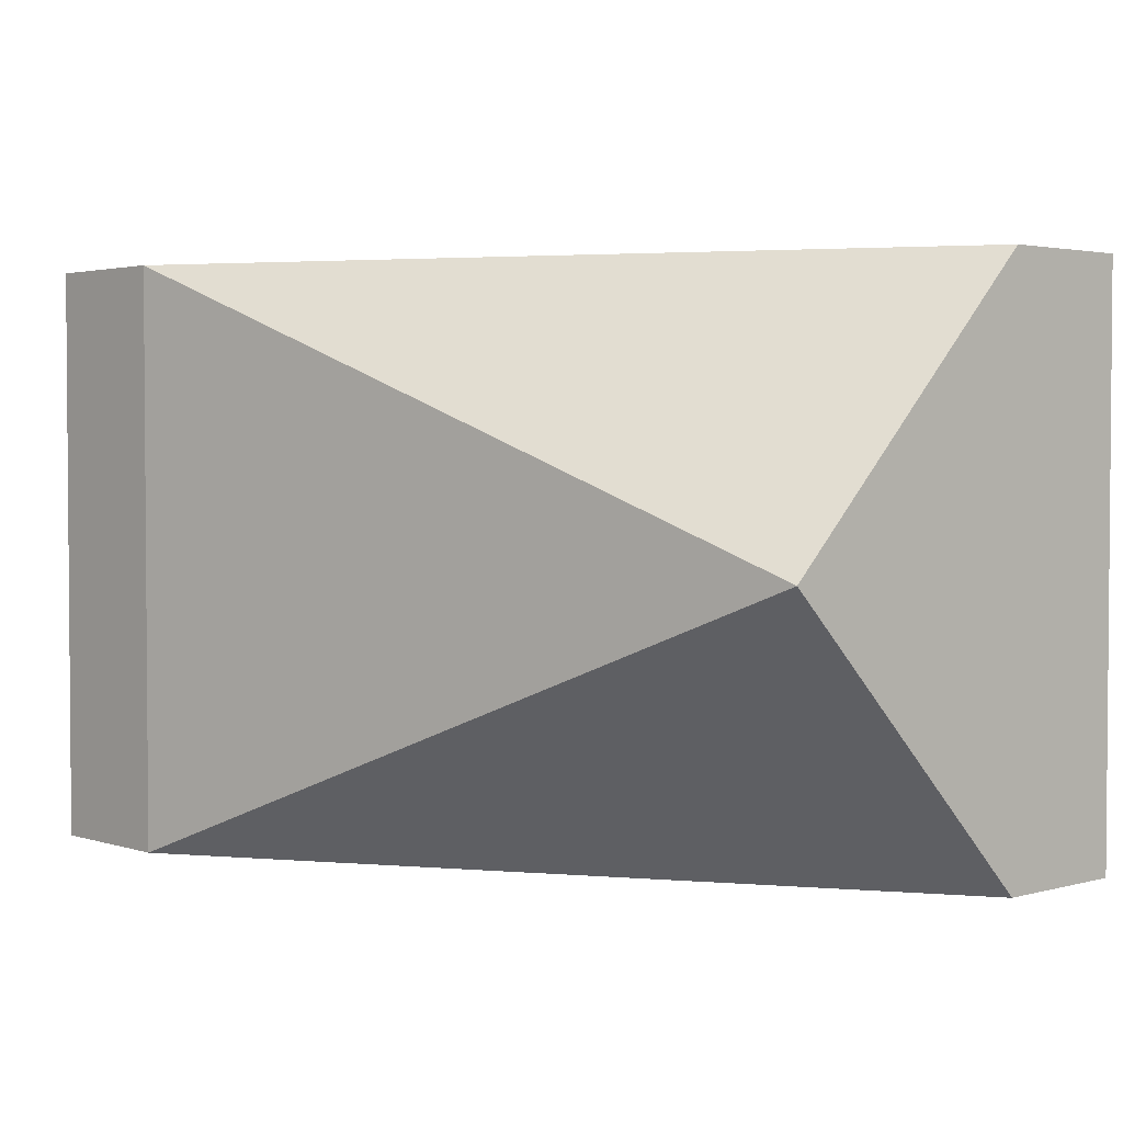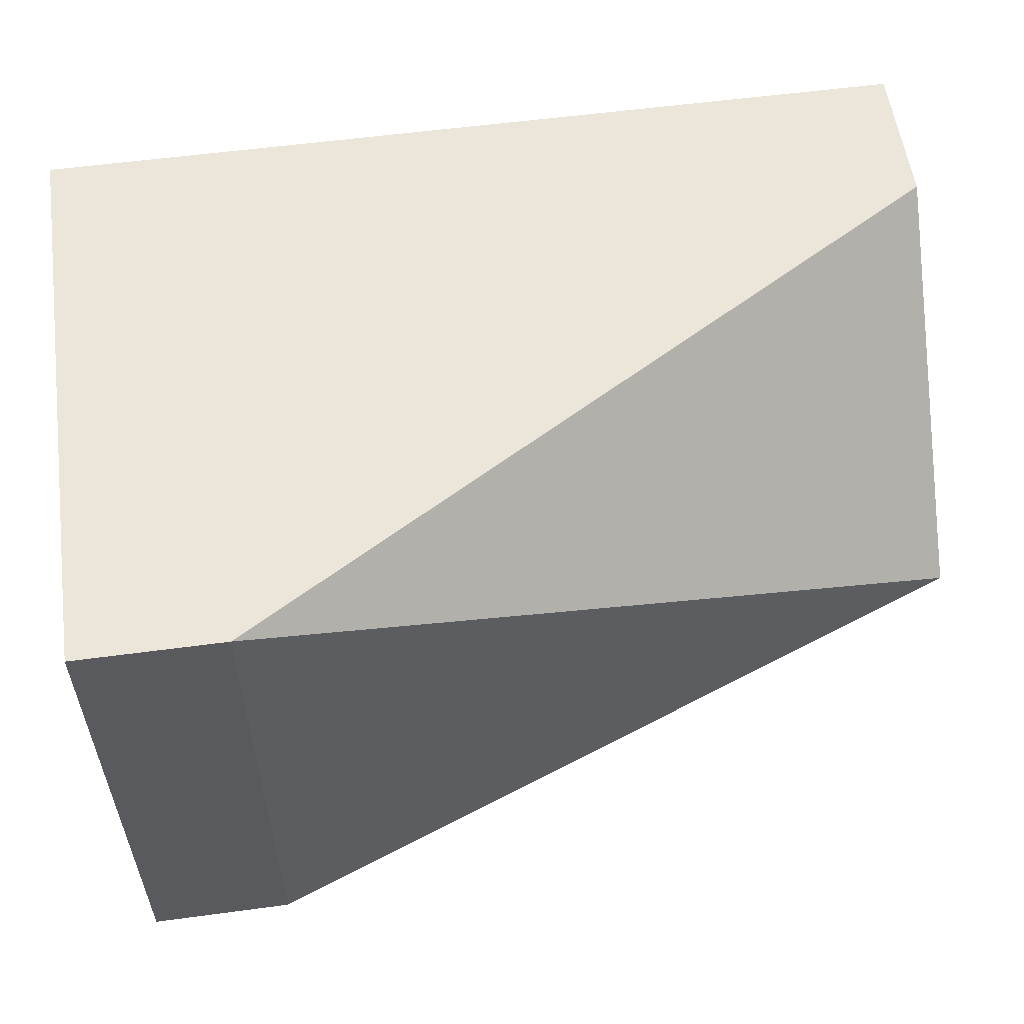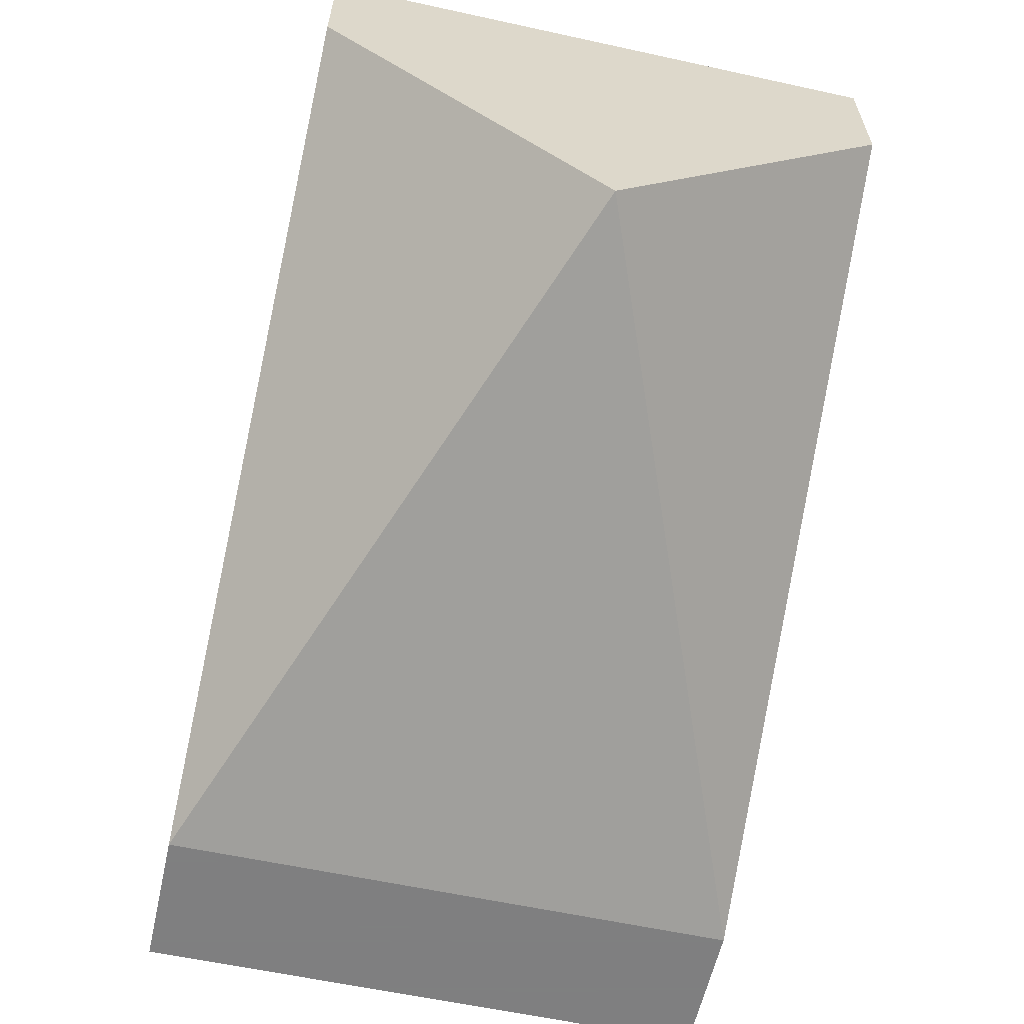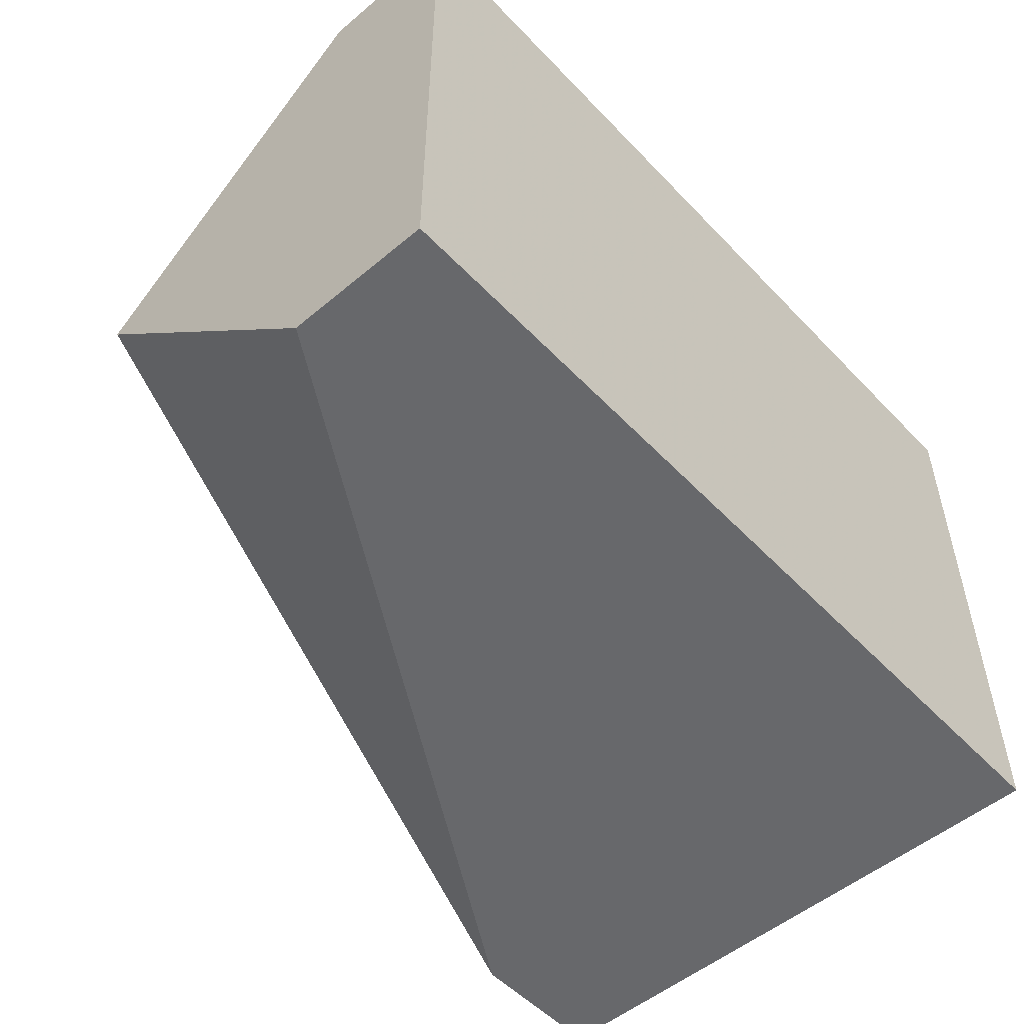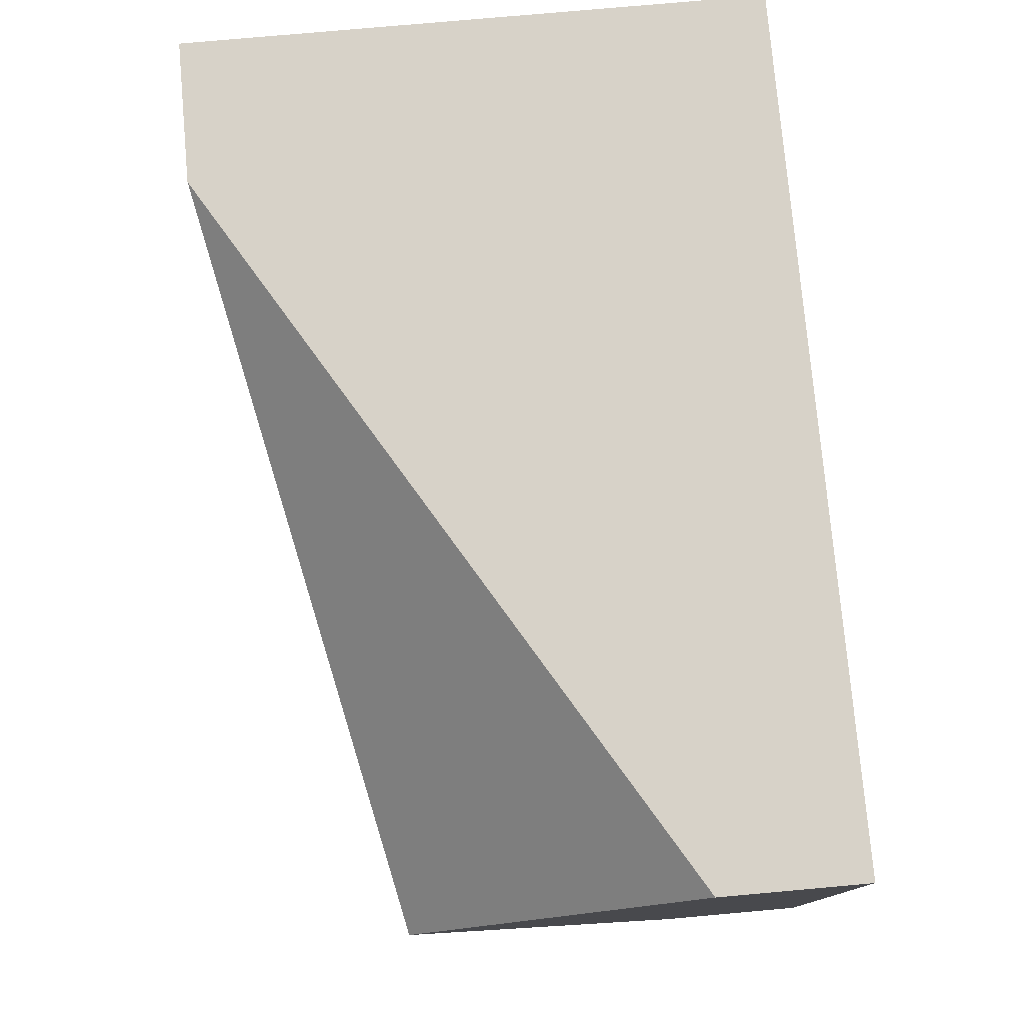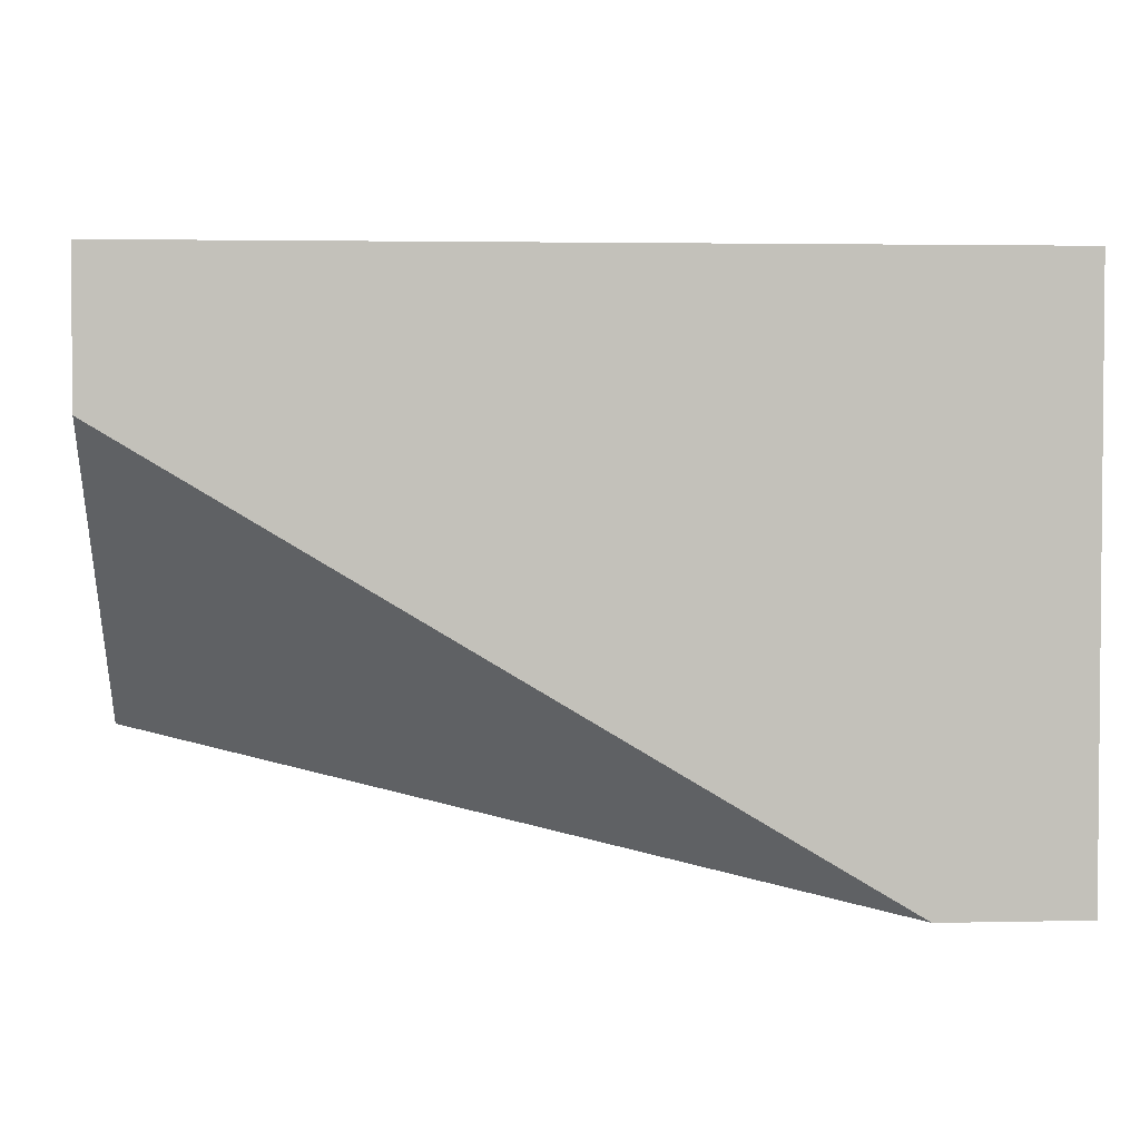
<metadata>
{"format":"obj","ext":"obj","renderer":"f3d","projection":"perspective","resolution":1024,"background":"white","views":[{"elev":2.7,"azim":47.2,"up":"+Z"},{"elev":56.6,"azim":-8.0,"up":"+Z"},{"elev":-59.9,"azim":77.4,"up":"+Y"},{"elev":-52.4,"azim":132.0,"up":"+Z"},{"elev":77.4,"azim":84.9,"up":"+Z"},{"elev":3.0,"azim":175.6,"up":"+Y"}]}
</metadata>
<code>
g  P16
v 10 -19.54 -0
v 60 -9.536 20
v 10 -19.54 40
v 60 10.46 40
v 60 10.46 0
v 60 20.46 0
v 60 20.46 40
v 0 20.46 40
v 0 -19.54 40
v 0 20.46 0
v 0 -19.54 0
f 1 2 3
f 2 4 3
f 2 1 5
f 4 2 5
f 6 7 4
f 5 6 4
f 8 3 4
f 8 9 3
f 4 7 8
f 10 6 5
f 5 1 10
f 1 11 10
f 3 9 11
f 11 1 3
f 6 10 8
f 8 7 6
f 11 9 8
f 8 10 11

</code>
